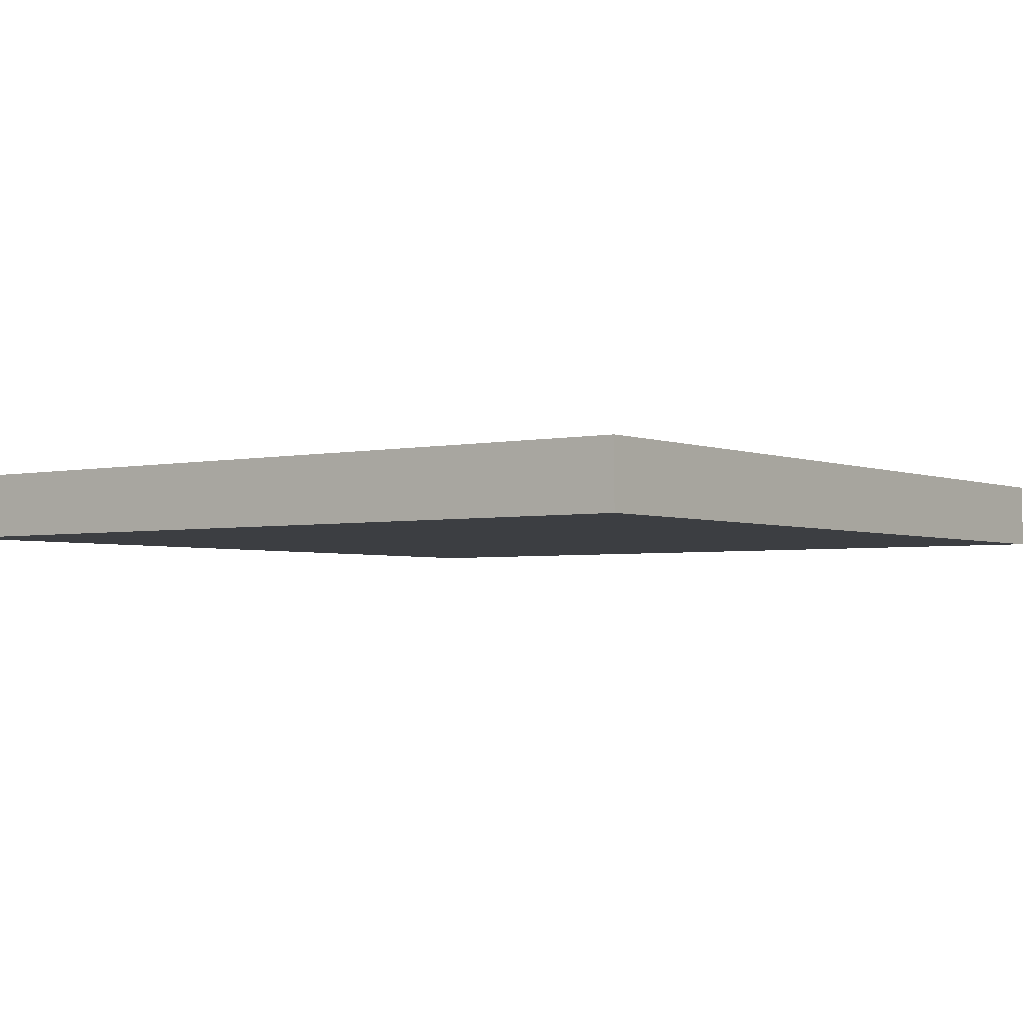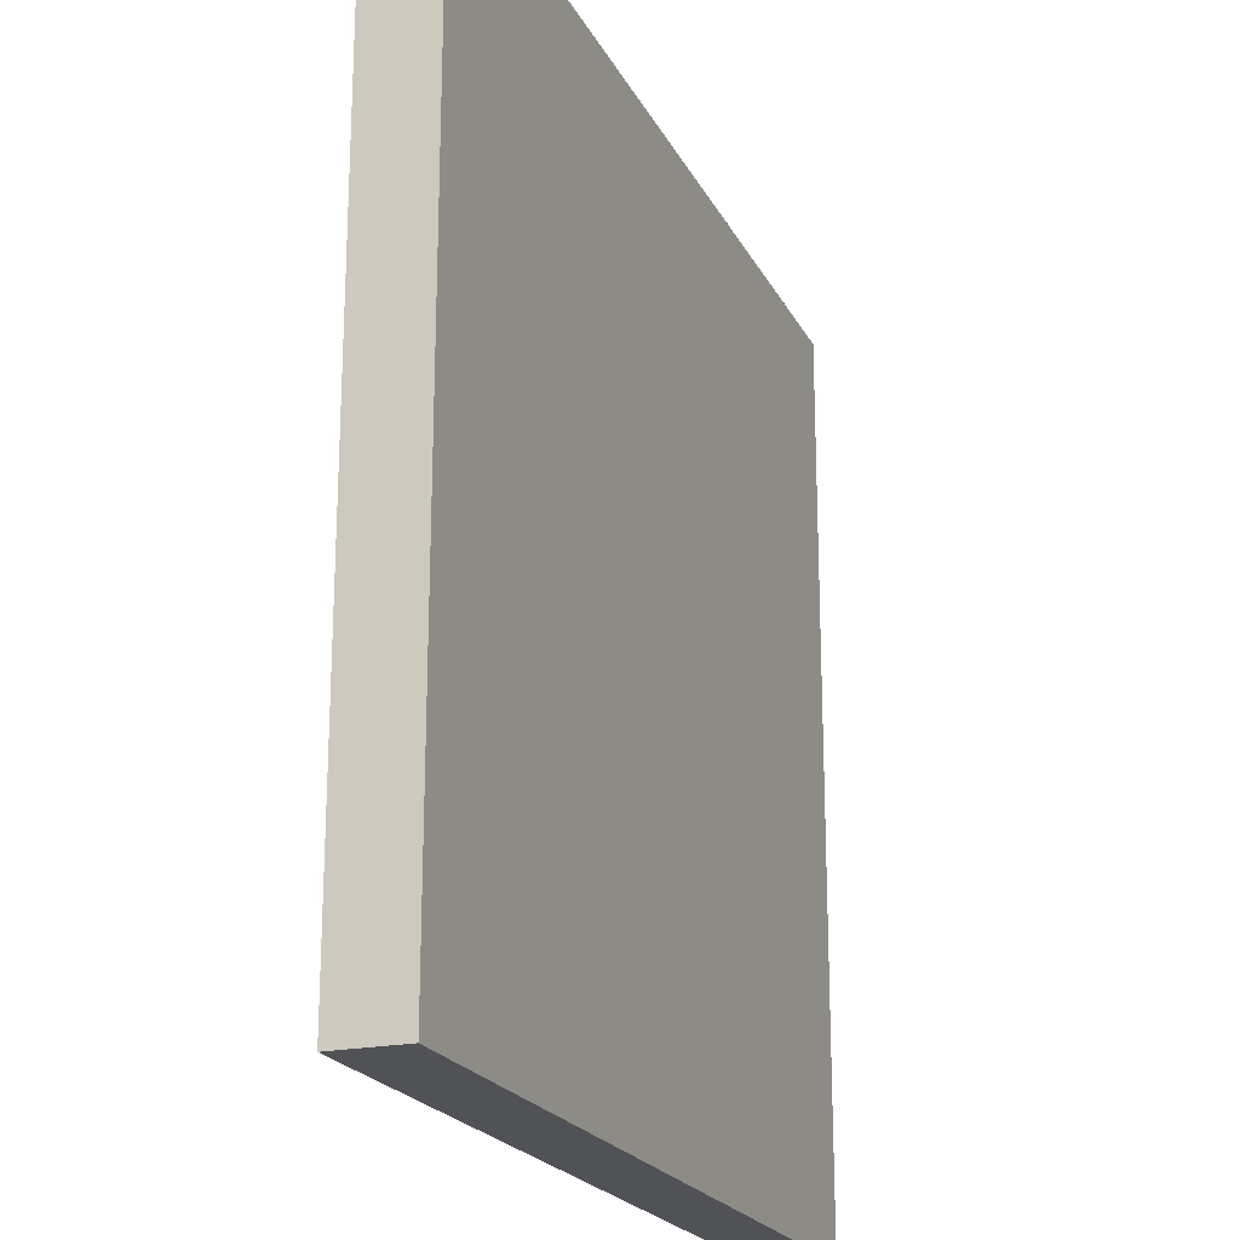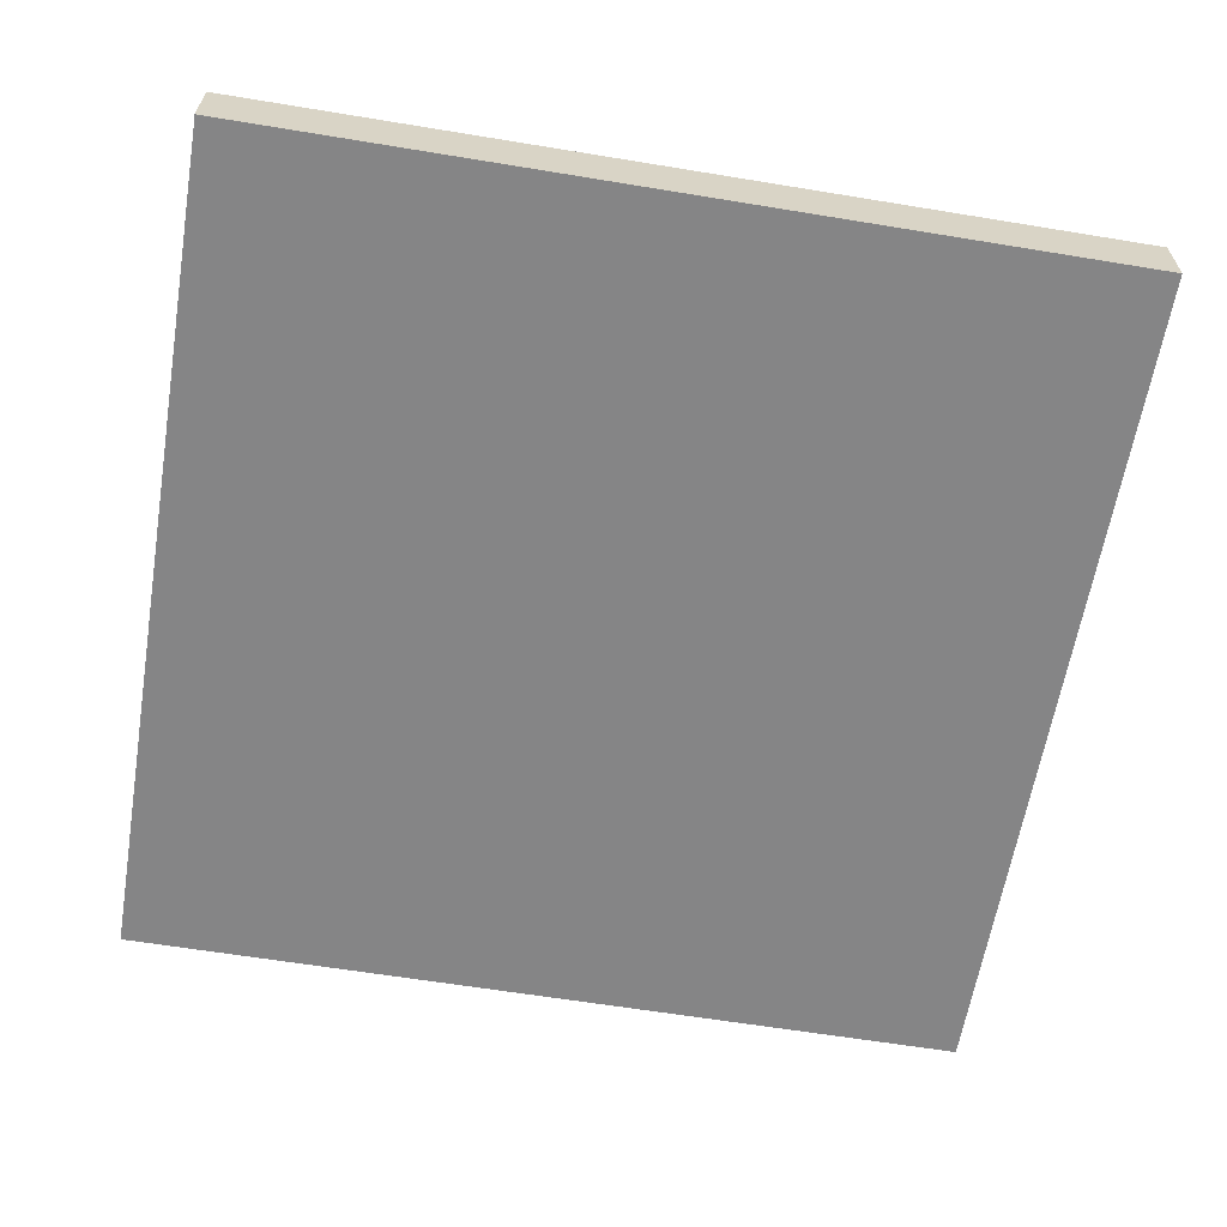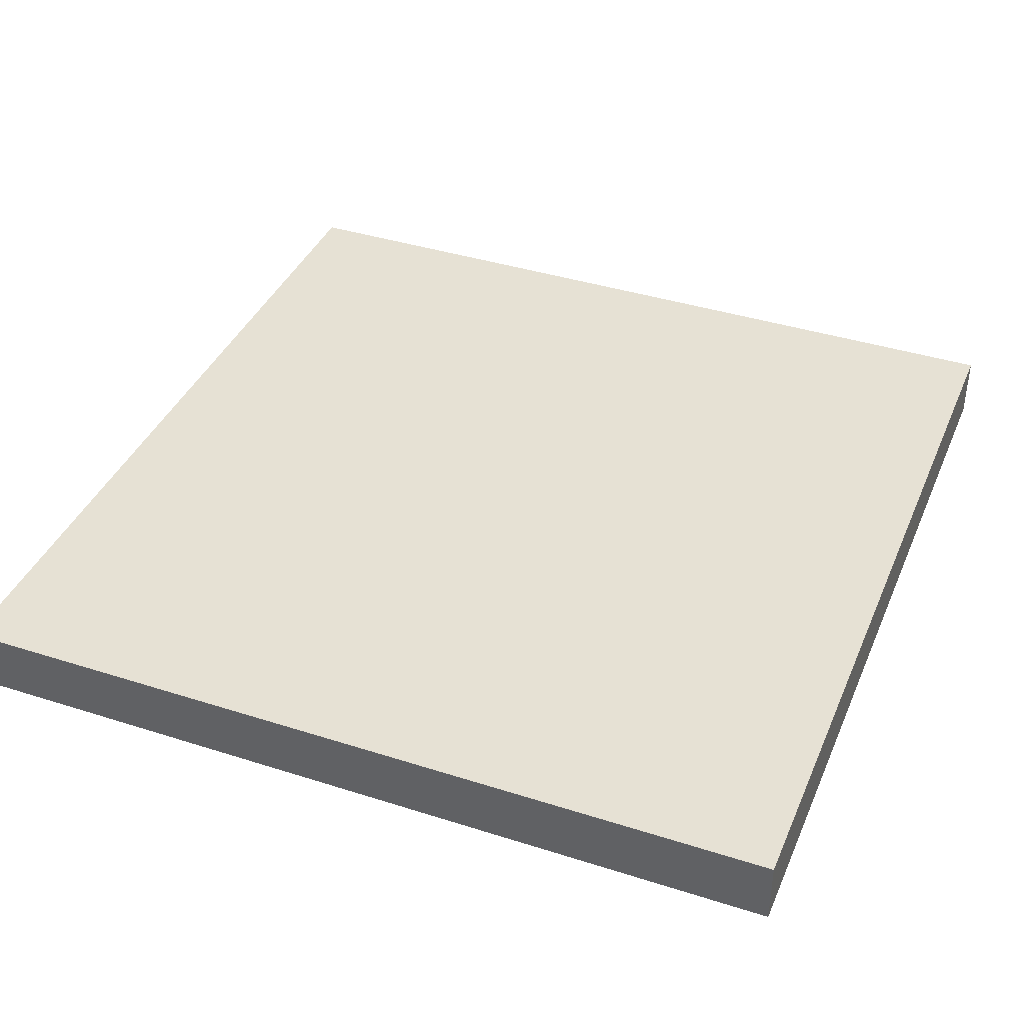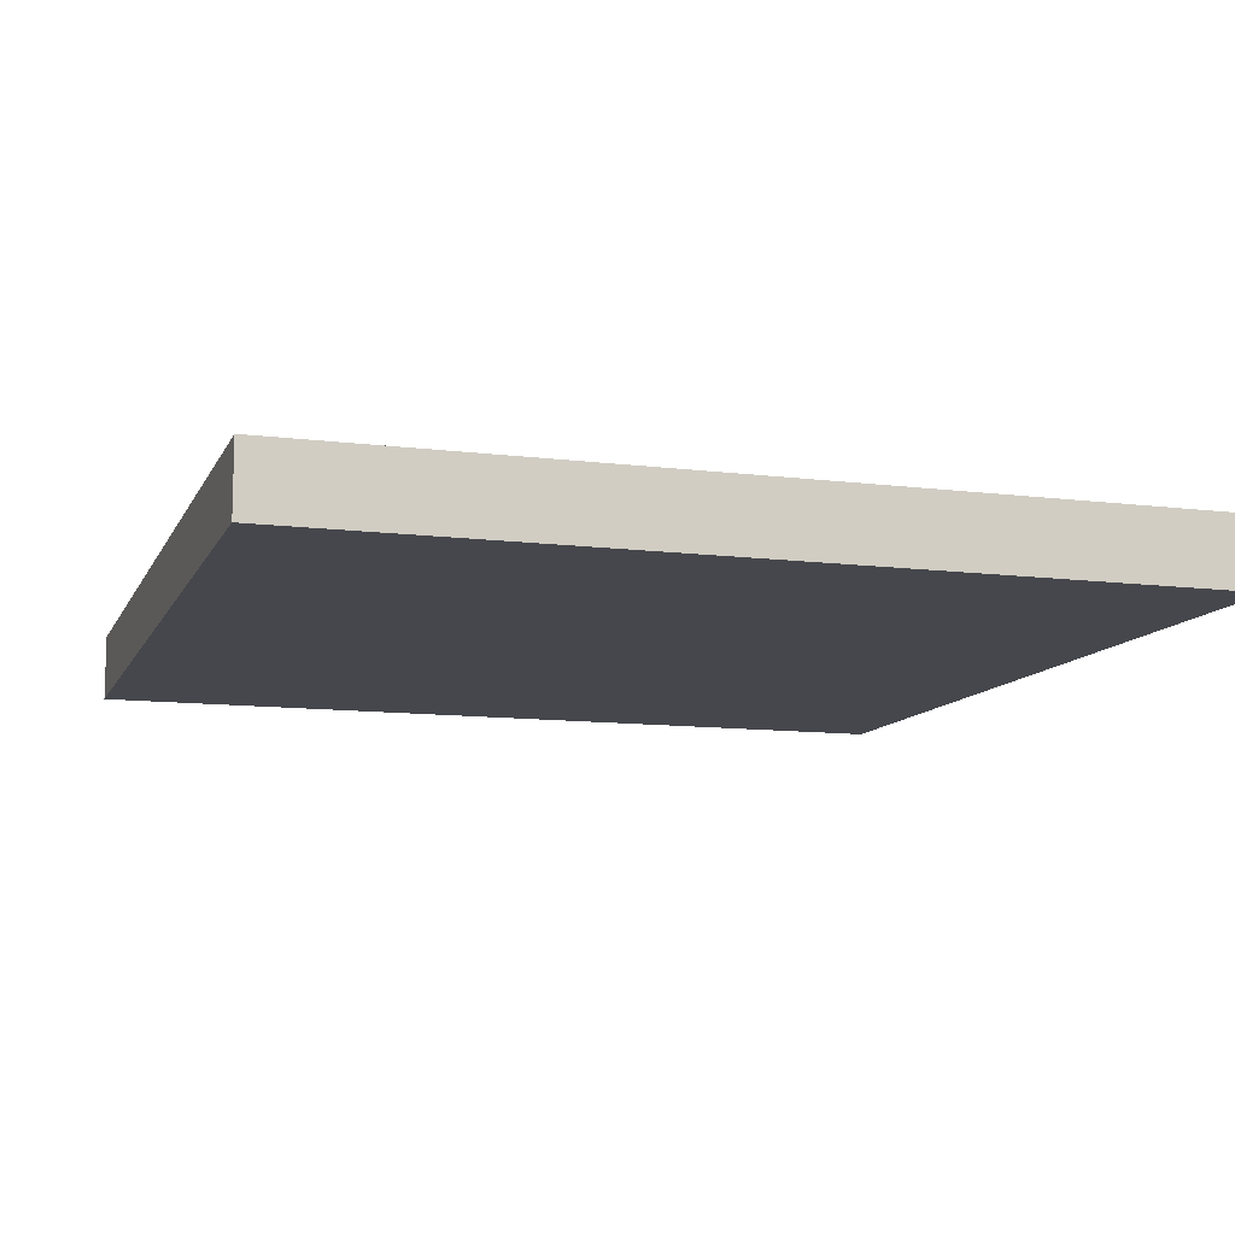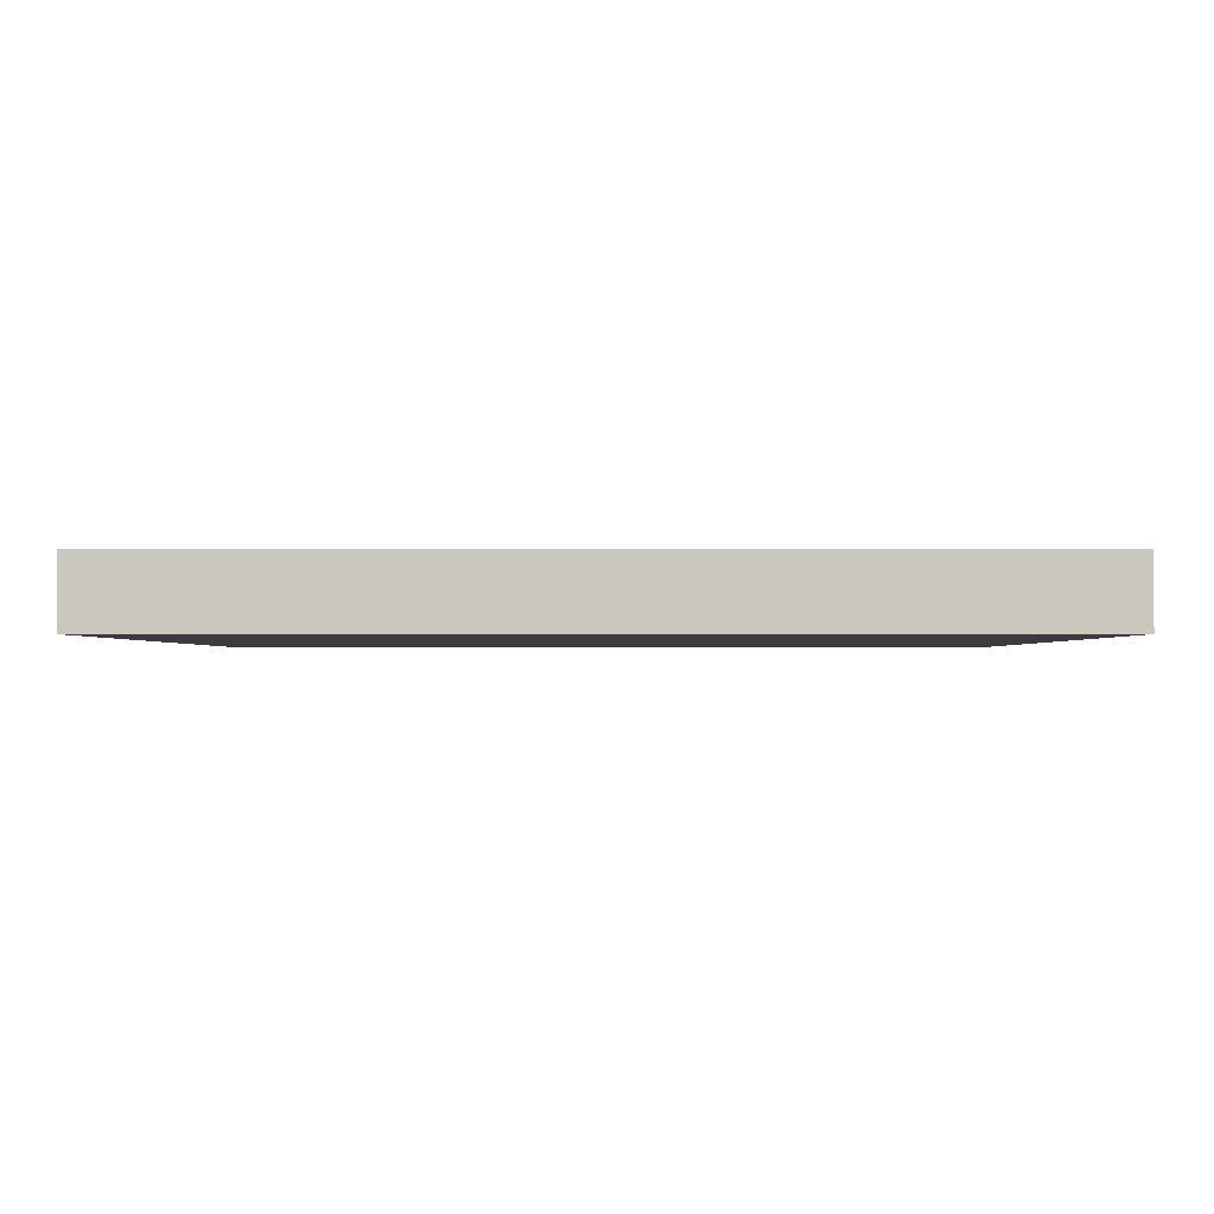
<metadata>
{"format":"obj","ext":"obj","renderer":"f3d","projection":"perspective","resolution":1024,"background":"white","views":[{"elev":-3.1,"azim":-53.2,"up":"+Y"},{"elev":-21.1,"azim":110.6,"up":"+Z"},{"elev":-61.9,"azim":170.5,"up":"+Y"},{"elev":39.4,"azim":-158.3,"up":"+Y"},{"elev":-10.9,"azim":72.5,"up":"+Y"},{"elev":-1.6,"azim":-179.8,"up":"+Y"}]}
</metadata>
<code>
v 0.1703 0.009998 -0.1703
v 3.83 0.009998 -0.1703
v 3.83 0.009998 -3.83
v 0.1703 0.009998 -3.83
v 3.83 0.009998 -0.1703
v 4 0.009998 3.815e-06
v 4 0.009998 -4
v 3.83 0.009998 -3.83
v 3.83 0.009998 -3.83
v 4 0.009998 -4
v 3.815e-06 0.009998 -4
v 0.1703 0.009998 -3.83
v 0.1703 0.009998 -3.83
v 3.815e-06 0.009998 -4
v 3.815e-06 0.009998 3.815e-06
v 0.1703 0.009998 -0.1703
v 0.1703 0.009998 -0.1703
v 3.815e-06 0.009998 3.815e-06
v 4 0.009998 3.815e-06
v 3.83 0.009998 -0.1703
v 0.1703 -0.3 -0.1703
v 0.1703 -0.3 -3.83
v 3.83 -0.3 -3.83
v 3.83 -0.3 -0.1703
v 4 0.009998 3.815e-06
v 4 -0.3 3.815e-06
v 4 -0.3 -4
v 4 0.009998 -4
v 4 0.009998 -4
v 4 -0.3 -4
v 3.815e-06 -0.3 -4
v 3.815e-06 0.009998 -4
v 3.815e-06 0.009998 -4
v 3.815e-06 -0.3 -4
v 3.815e-06 -0.3 3.815e-06
v 3.815e-06 0.009998 3.815e-06
v 3.815e-06 0.009998 3.815e-06
v 3.815e-06 -0.3 3.815e-06
v 4 -0.3 3.815e-06
v 4 0.009998 3.815e-06
v 3.83 -0.3 -0.1703
v 3.83 -0.3 -3.83
v 4 -0.3 -4
v 4 -0.3 3.815e-06
v 3.83 -0.3 -3.83
v 0.1703 -0.3 -3.83
v 3.815e-06 -0.3 -4
v 4 -0.3 -4
v 0.1703 -0.3 -3.83
v 0.1703 -0.3 -0.1703
v 3.815e-06 -0.3 3.815e-06
v 3.815e-06 -0.3 -4
v 0.1703 -0.3 -0.1703
v 3.83 -0.3 -0.1703
v 4 -0.3 3.815e-06
v 3.815e-06 -0.3 3.815e-06
f 1 2 3
f 1 3 4
f 5 6 7
f 5 7 8
f 9 10 11
f 9 11 12
f 13 14 15
f 13 15 16
f 17 18 19
f 17 19 20
f 21 22 23
f 21 23 24
f 25 26 27
f 25 27 28
f 29 30 31
f 29 31 32
f 33 34 35
f 33 35 36
f 37 38 39
f 37 39 40
f 41 42 43
f 41 43 44
f 45 46 47
f 45 47 48
f 49 50 51
f 49 51 52
f 53 54 55
f 53 55 56

</code>
